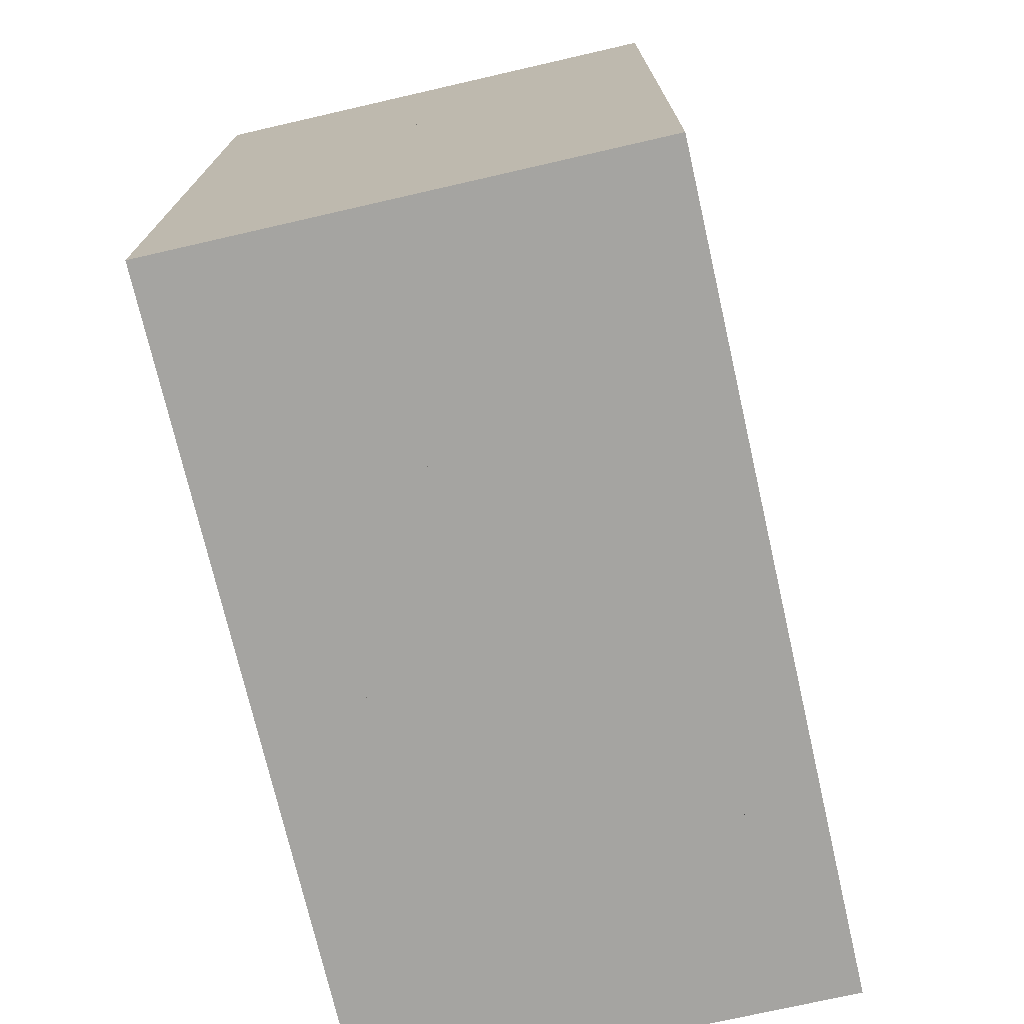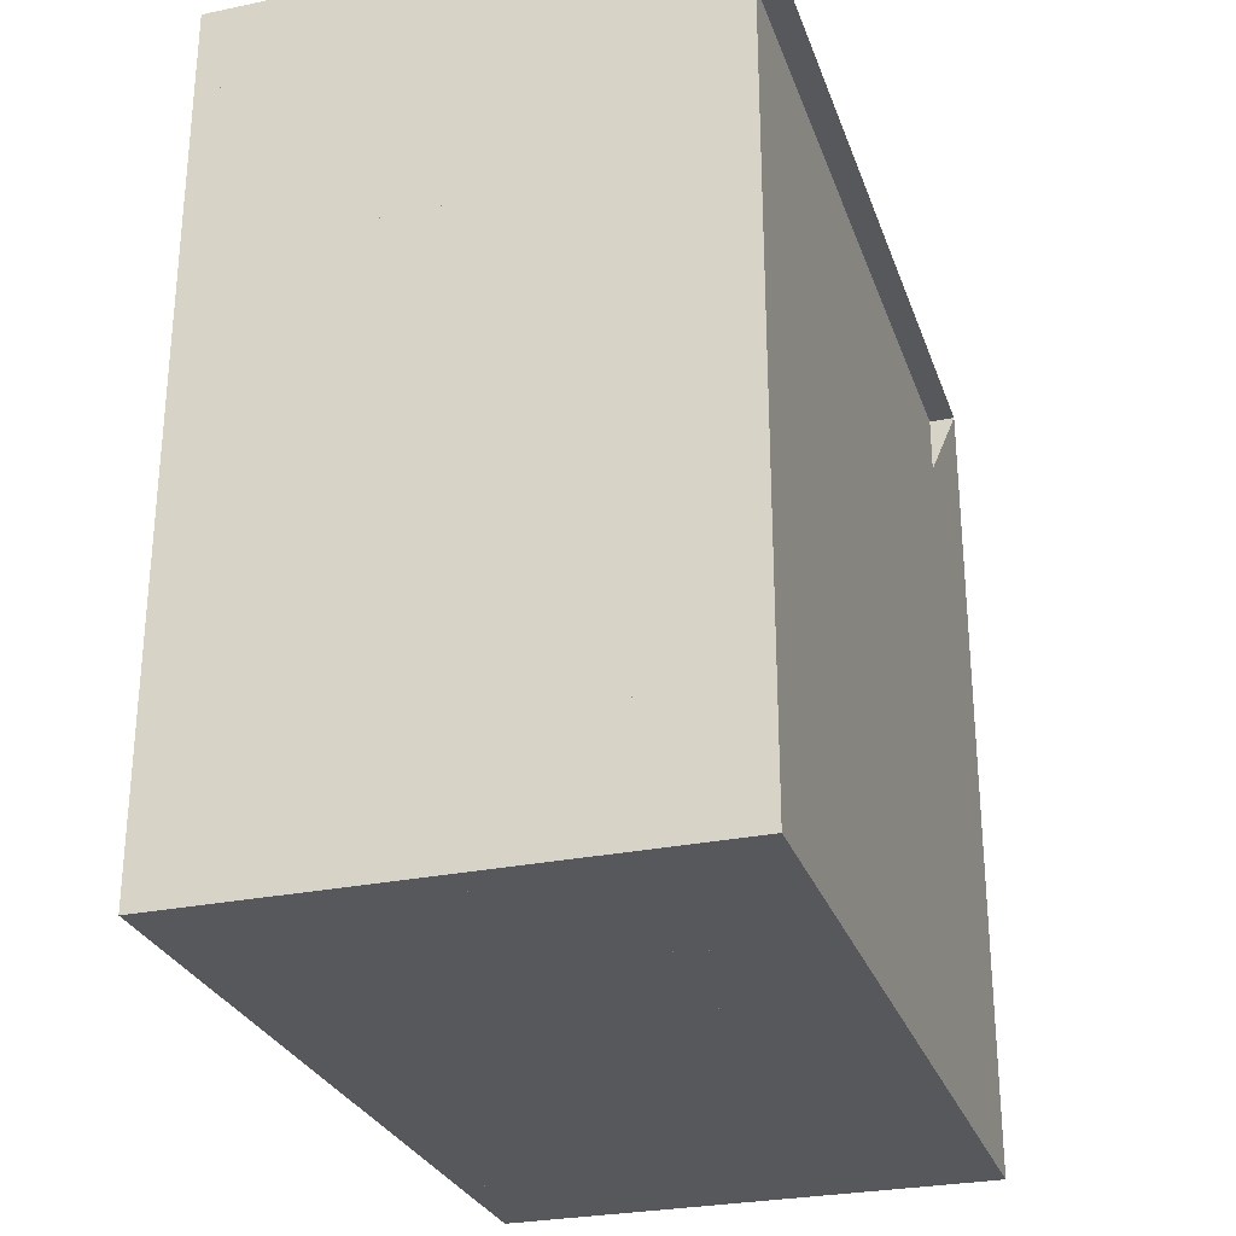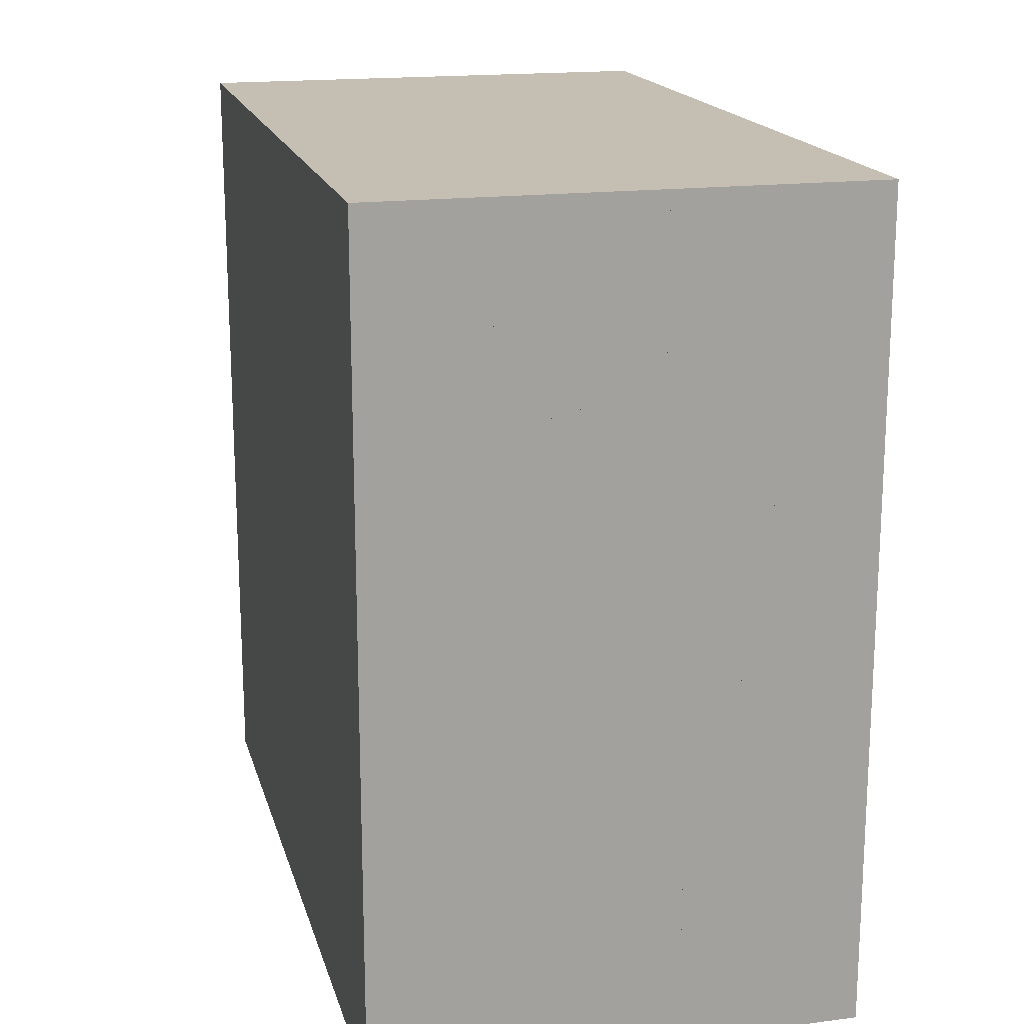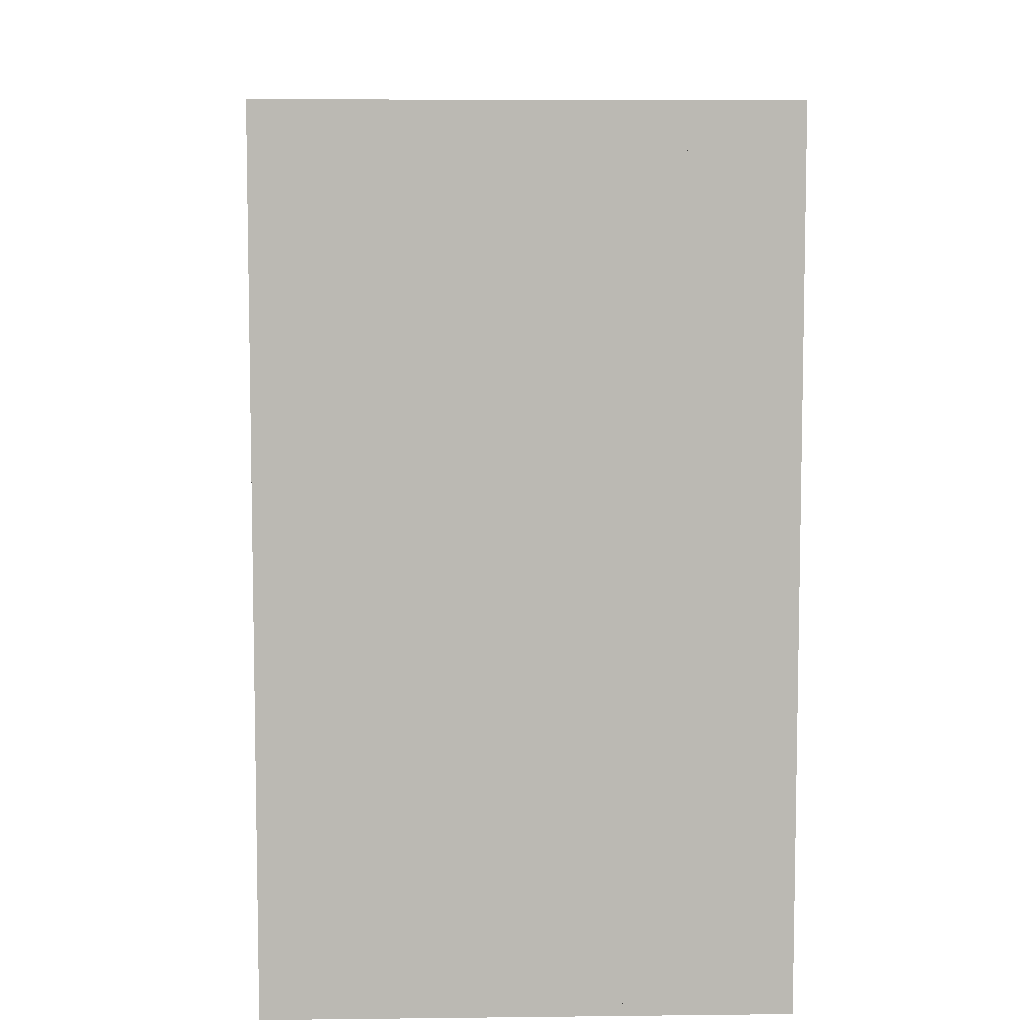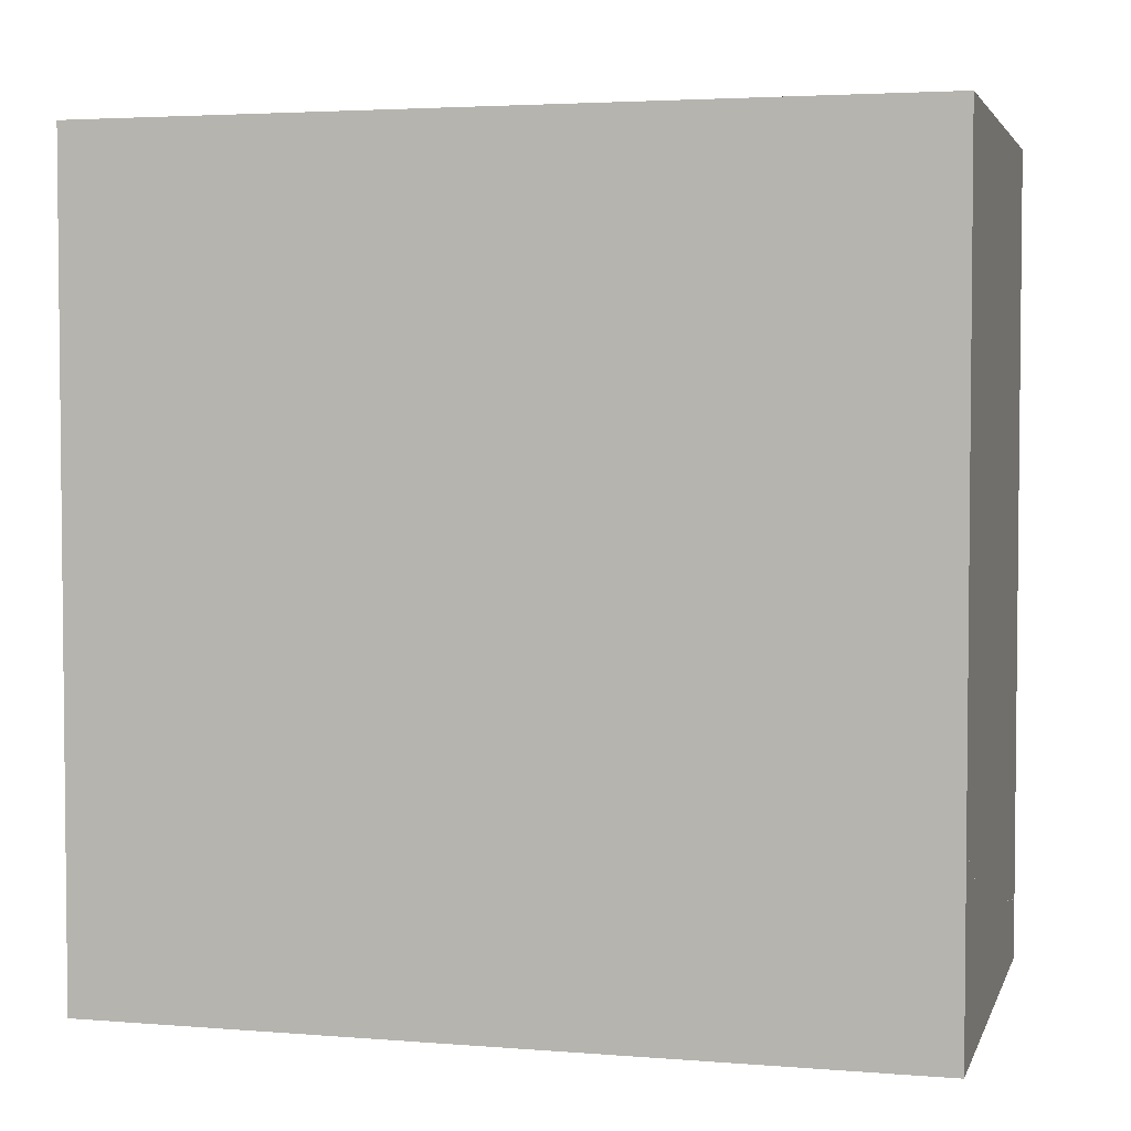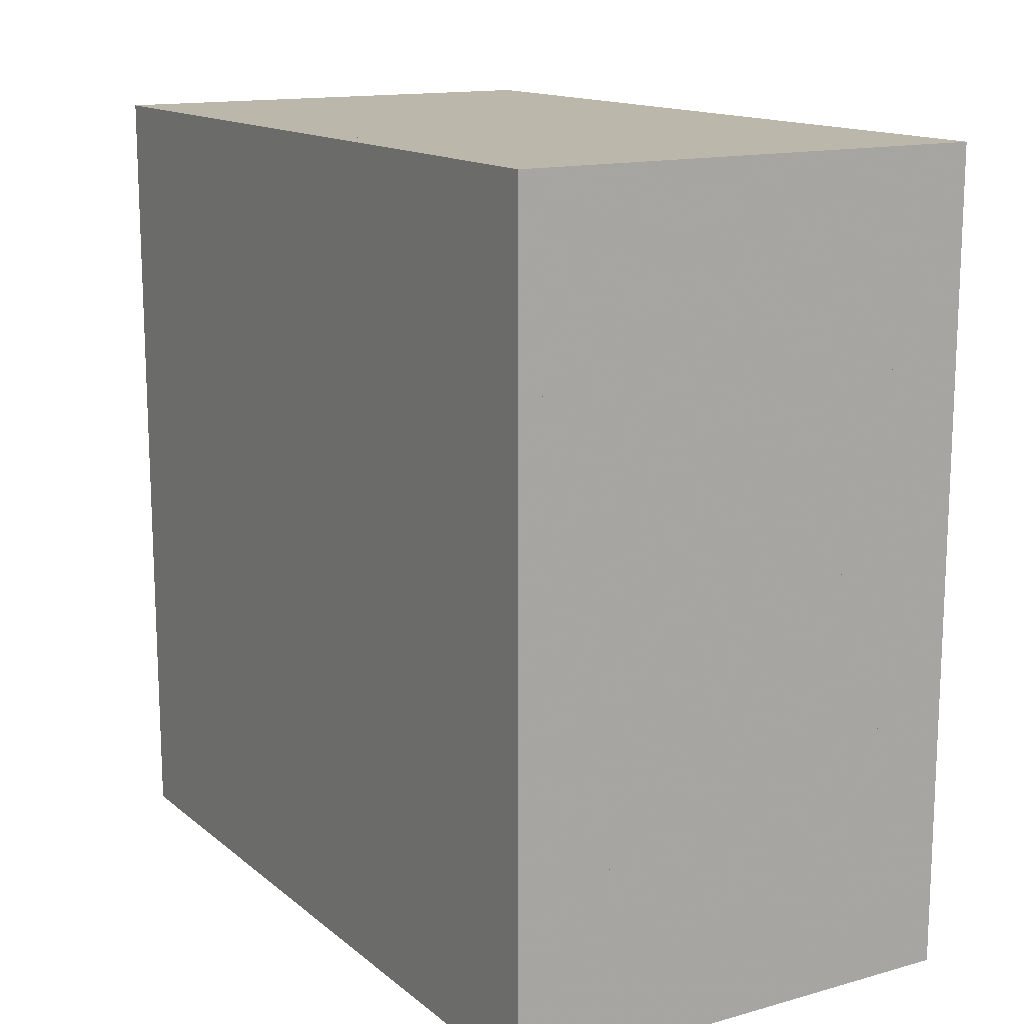
<metadata>
{"format":"obj","ext":"obj","renderer":"f3d","projection":"perspective","resolution":1024,"background":"white","views":[{"elev":-73.3,"azim":12.9,"up":"+Z"},{"elev":-28.2,"azim":-162.6,"up":"+Z"},{"elev":17.6,"azim":165.8,"up":"+Z"},{"elev":7.2,"azim":178.1,"up":"+Y"},{"elev":3.5,"azim":104.9,"up":"+Z"},{"elev":14.3,"azim":148.8,"up":"+Z"}]}
</metadata>
<code>
v 0 -1 -1
v 0 -1 1
v 0 1 1
v 0 1 -1
v 0.06316 -1 -1
v 0.06316 -1 1
v 0.06316 1 1
v 0.06316 1 -1
v 0.1263 -1 -1
v 0.1263 -1 1
v 0.1263 1 1
v 0.1263 1 -1
v 0.1895 -1 -1
v 0.1895 -1 1
v 0.1895 1 1
v 0.1895 1 -1
v 0.2526 -1 -1
v 0.2526 -1 1
v 0.2526 1 1
v 0.2526 1 -1
v 0.3158 -1 -1
v 0.3158 -1 1
v 0.3158 1 1
v 0.3158 1 -1
v 0.379 -1 -1
v 0.379 -1 1
v 0.379 1 1
v 0.379 1 -1
v 0.4421 -1 -1
v 0.4421 -1 1
v 0.4421 1 1
v 0.4421 1 -1
v 0.5053 -1 -1
v 0.5053 -1 1
v 0.5053 1 1
v 0.5053 1 -1
v 0.5684 -1 -1
v 0.5684 -1 1
v 0.5684 1 1
v 0.5684 1 -1
v 0.6316 -1 -1
v 0.6316 -1 1
v 0.6316 1 1
v 0.6316 1 -1
v 0.6949 -1 -1
v 0.6949 -1 1
v 0.6949 1 1
v 0.6949 1 -1
v 0.758 -1 -1
v 0.758 -1 1
v 0.758 1 1
v 0.758 1 -1
v 0.8208 -1 -1
v 0.8208 -1 1
v 0.8208 1 1
v 0.8208 1 -1
v 0.8829 -1 -1
v 0.8829 -1 1
v 0.8829 1 1
v 0.8829 1 -1
v 0.9442 -1 -1
v 0.9442 -1 1
v 0.9442 1 1
v 0.9442 1 -1
v 1.005 -1 -1
v 1.005 -1 1
v 1.005 1 1
v 1.005 1 -1
v 1.064 -1 -1
v 1.064 -1 1
v 1.064 1 1
v 1.064 1 -1
v 1.123 -1 -1
v 1.123 -1 1
v 1.123 1 1
v 1.123 1 -1
v 1.181 -1 -1
v 1.181 -1 1
v 1.181 1 1
v 1.181 1 -1
f 1 2 4 5
f 5 6 7 8
f 5 6 2 1
f 6 7 3 2
f 7 8 4 3
f 8 5 1 4
f 9 10 11 12
f 9 10 6 5
f 10 11 7 6
f 11 12 8 7
f 12 9 5 8
f 13 14 15 16
f 13 14 10 9
f 14 15 11 10
f 15 16 12 11
f 16 13 9 12
f 17 18 19 20
f 17 18 14 13
f 18 19 15 14
f 19 20 16 15
f 20 17 13 16
f 21 22 23 24
f 21 22 18 17
f 22 23 19 18
f 23 24 20 19
f 24 21 17 20
f 25 26 27 28
f 25 26 22 21
f 26 27 23 22
f 27 28 24 23
f 28 25 21 24
f 29 30 31 32
f 29 30 26 25
f 30 31 27 26
f 31 32 28 27
f 32 29 25 28
f 33 34 35 36
f 33 34 30 29
f 34 35 31 30
f 35 36 32 31
f 36 33 29 32
f 37 38 39 40
f 37 38 34 33
f 38 39 35 34
f 39 40 36 35
f 40 37 33 36
f 41 42 43 44
f 41 42 38 37
f 42 43 39 38
f 43 44 40 39
f 44 41 37 40
f 45 46 47 48
f 45 46 42 41
f 46 47 43 42
f 47 48 44 43
f 48 45 41 44
f 49 50 51 52
f 49 50 46 45
f 50 51 47 46
f 51 52 48 47
f 52 49 45 48
f 53 54 55 56
f 53 54 50 49
f 54 55 51 50
f 55 56 52 51
f 56 53 49 52
f 57 58 59 60
f 57 58 54 53
f 58 59 55 54
f 59 60 56 55
f 60 57 53 56
f 61 62 63 64
f 61 62 58 57
f 62 63 59 58
f 63 64 60 59
f 64 61 57 60
f 65 66 67 68
f 65 66 62 61
f 66 67 63 62
f 67 68 64 63
f 68 65 61 64
f 69 70 71 72
f 69 70 66 65
f 70 71 67 66
f 71 72 68 67
f 72 69 65 68
f 73 74 75 76
f 73 74 70 69
f 74 75 71 70
f 75 76 72 71
f 76 73 69 72
f 77 78 79 80
f 77 78 74 73
f 78 79 75 74
f 79 80 76 75
f 80 77 73 76

</code>
